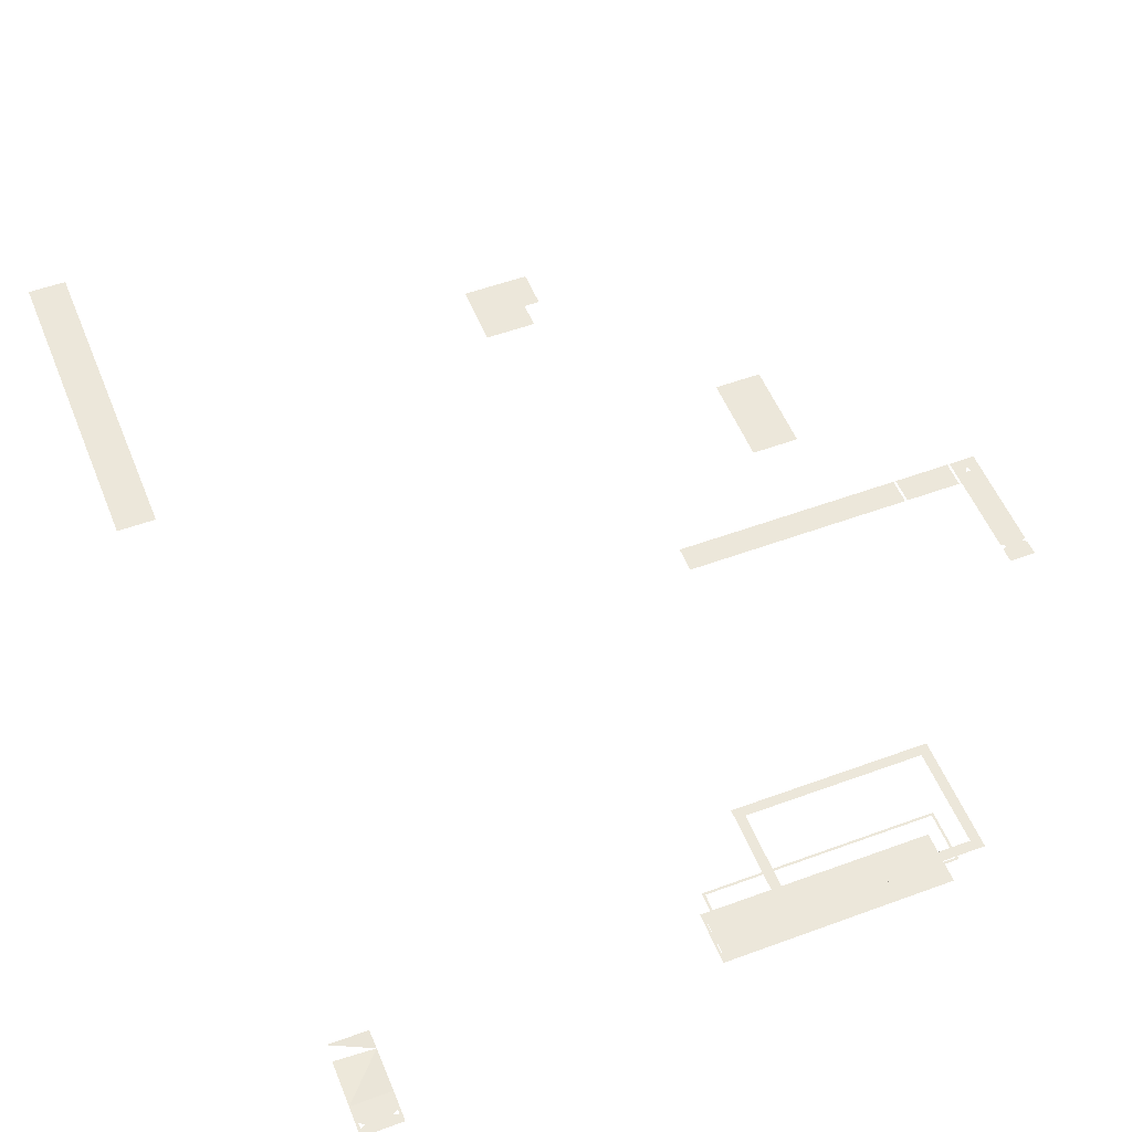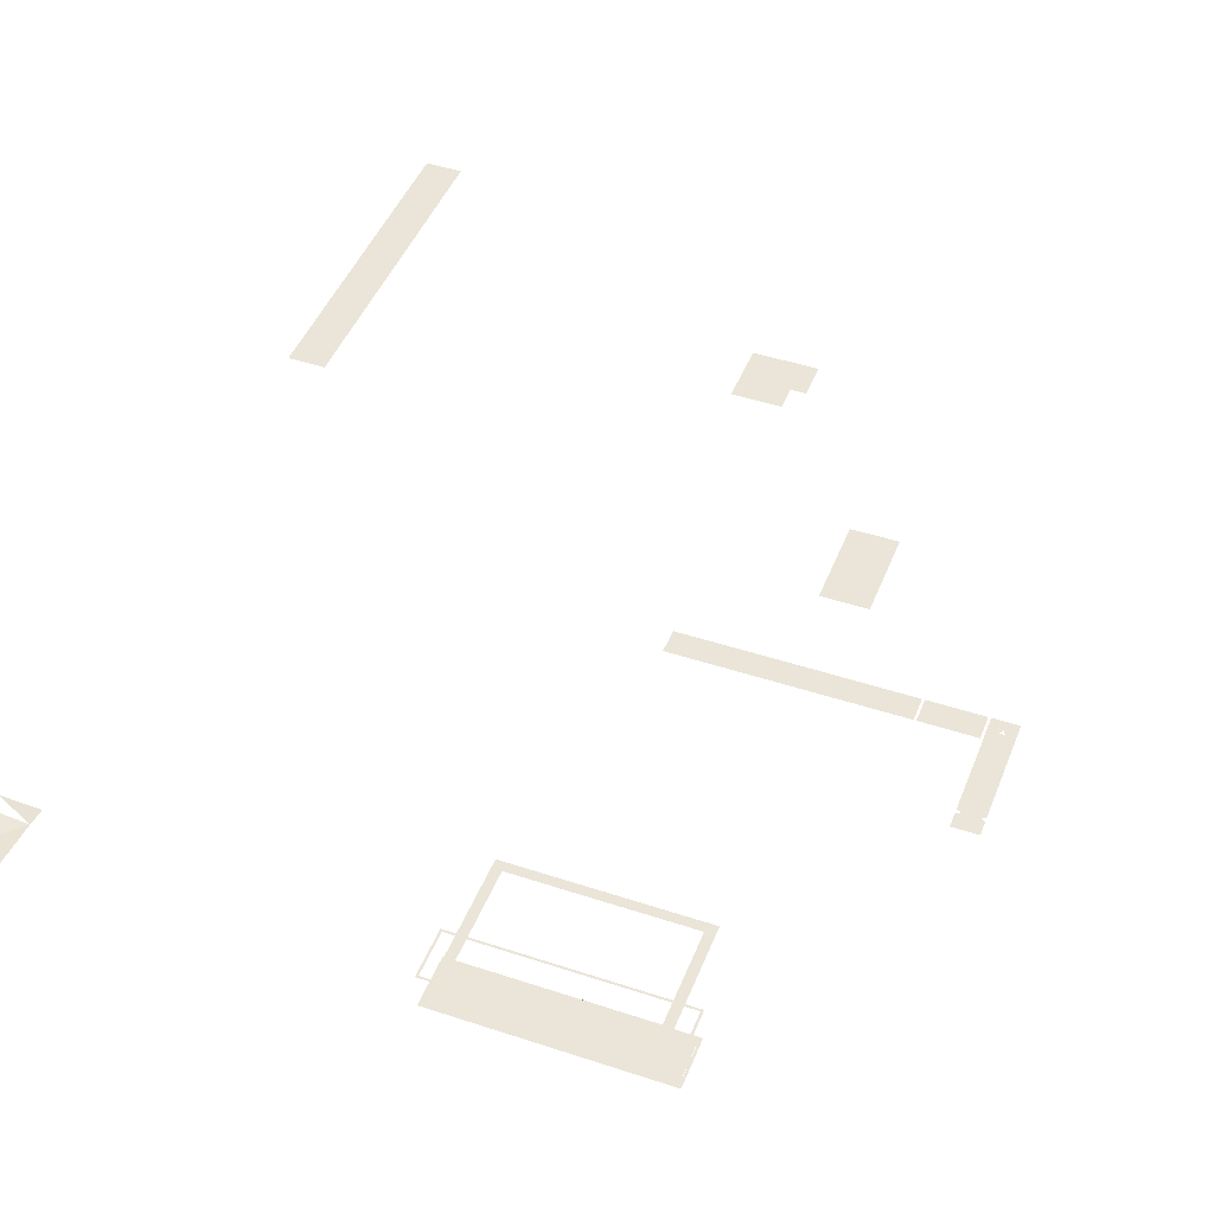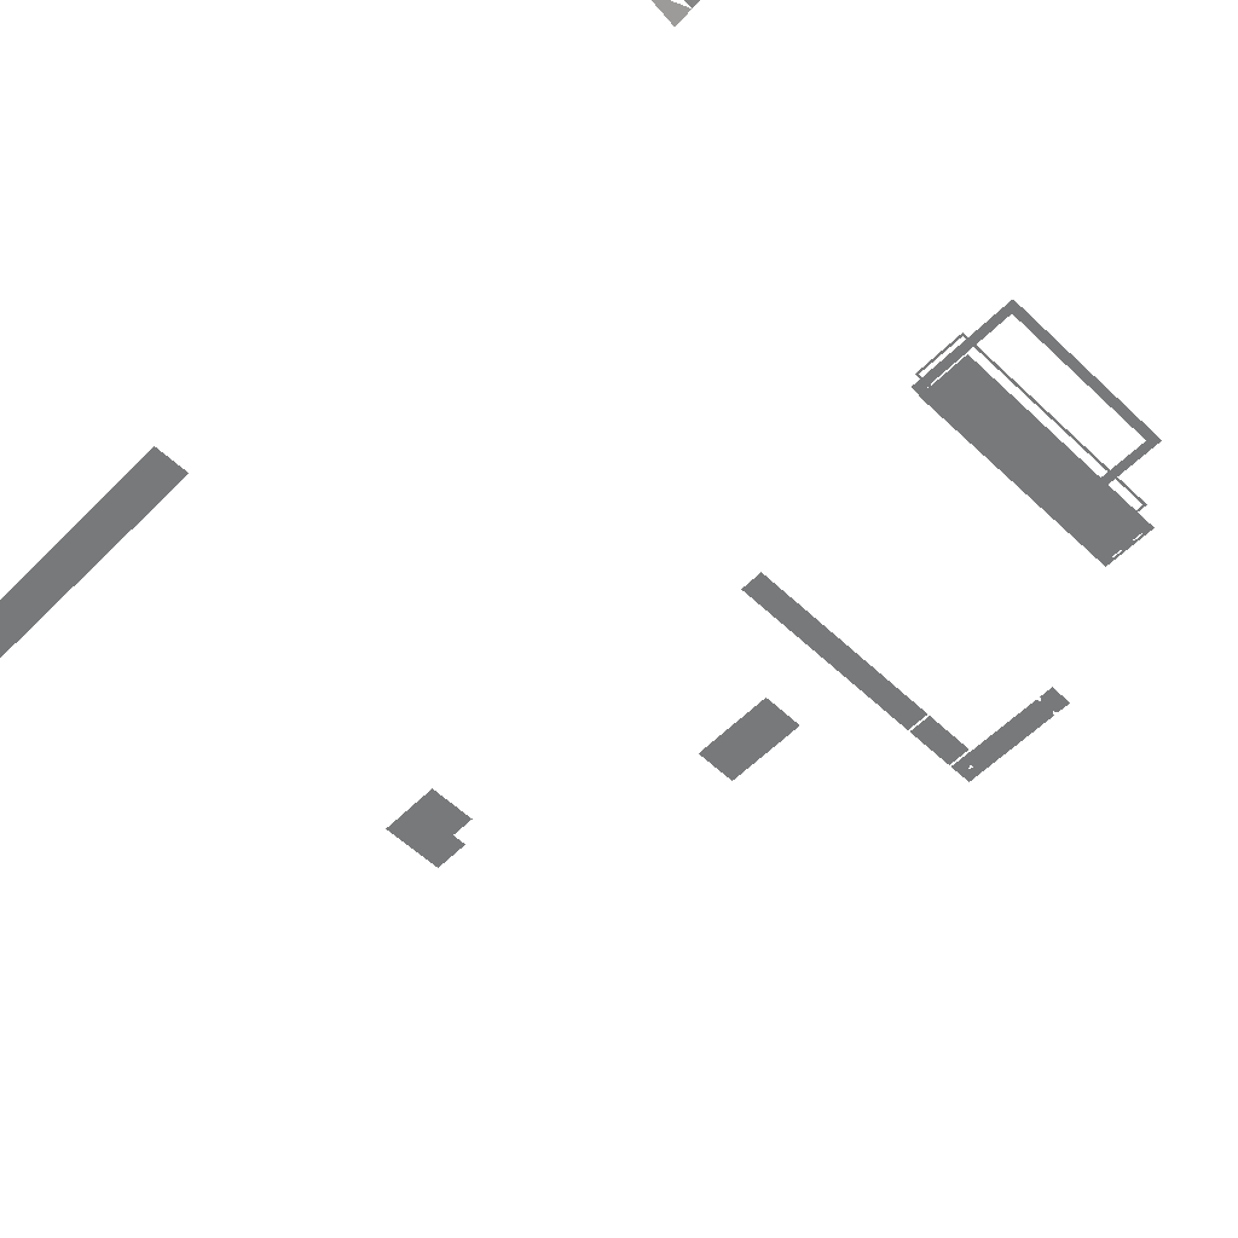
<metadata>
{"format":"obj","ext":"obj","renderer":"f3d","projection":"perspective","resolution":1024,"background":"white","views":[{"elev":52.9,"azim":158.4,"up":"+Y"},{"elev":45.5,"azim":-159.1,"up":"+Y"},{"elev":-57.7,"azim":135.8,"up":"+Y"}]}
</metadata>
<code>
v 1772 226 4268
v 1820 226 4268
v 1884 226 4268
v 1764 226 4268
v 1772 226 4268
v 1884 226 4268
v 1764 212 4412
v 1764 226 4268
v 1884 226 4268
v 1892 226 4268
v 1764 212 4412
v 1884 226 4268
v 1772 226 4196
v 1772 226 4212
v 1772 226 4268
v 1772 226 4172
v 1772 226 4196
v 1772 226 4268
v 1764 226 4172
v 1772 226 4172
v 1772 226 4268
v 1764 226 4172
v 1764 226 4172
v 1772 226 4268
v 1764 226 4268
v 1764 226 4172
v 1772 226 4268
v 1772 226 4268
v 1772 226 4212
v 1788 226 4204
v 1820 226 4268
v 1772 226 4268
v 1788 226 4204
v 1820 226 4188
v 1820 226 4268
v 1788 226 4204
v 1820 226 4188
v 1788 226 4204
v 1772 226 4196
v 1820 226 4180
v 1820 226 4188
v 1772 226 4196
v 1820 226 4172
v 1820 226 4180
v 1772 226 4196
v 1772 226 4172
v 1820 226 4172
v 1772 226 4196
v 1884 226 4268
v 1884 226 4212
v 1884 226 4196
v 1892 226 4268
v 1884 226 4268
v 1884 226 4196
v 1892 226 4173
v 1892 226 4268
v 1884 226 4196
v 1892 226 4172
v 1892 226 4173
v 1884 226 4196
v 1884 226 4172
v 1892 226 4172
v 1884 226 4196
v 1820 226 4188
v 1820 226 4180
v 1868 226 4204
v 1820 226 4268
v 1820 226 4188
v 1868 226 4204
v 1884 226 4268
v 1820 226 4268
v 1868 226 4204
v 1884 226 4212
v 1884 226 4268
v 1868 226 4204
v 1884 226 4196
v 1868 226 4204
v 1820 226 4180
v 1884 226 4172
v 1884 226 4196
v 1820 226 4180
v 1820 226 4172
v 1884 226 4172
v 1820 226 4180
v 1789 205.8 4475
v 1764 202 4477
v 1764 212 4412
v 1892 222 4468
v 1789 205.8 4475
v 1764 212 4412
v 1892 226 4268
v 1892 226 4412
v 1764 212 4412
v -100 -41 4492
v -92 -41 4492
v 250 -41 4492
v -100 -41 4484
v -100 -41 4492
v 250 -41 4492
v 250 -41 4484
v -100 -41 4484
v 250 -41 4492
v -100 -41 4652
v -100 -41 4660
v 250 -41 4660
v -92 -41 4652
v -100 -41 4652
v 250 -41 4660
v 250 -41 4652
v -92 -41 4652
v 250 -41 4660
v -100 -41 4652
v -92 -41 4652
v -92 -41 4492
v -100 -41 4492
v -100 -41 4652
v -92 -41 4492
v 250 -41 4652
v 250 -41 4660
v 660 -41 4660
v 660 -41 4652
v 250 -41 4652
v 660 -41 4660
v 250 -41 4484
v 250 -41 4492
v 660 -41 4492
v 660 -41 4484
v 250 -41 4484
v 660 -41 4492
v 532 -169 4626
v 596 -169 4626
v 660 -169 4626
v 36 -169 4626
v 532 -169 4626
v 660 -169 4626
v -28 -169 4626
v 36 -169 4626
v 660 -169 4626
v -92 -169 4626
v -28 -169 4626
v 660 -169 4626
v -100 -169 4626
v -92 -169 4626
v 660 -169 4626
v -100 -169 4660
v -100 -169 4626
v 660 -169 4626
v 660 -169 4660
v -100 -169 4660
v 660 -169 4626
v 36 -169 4594
v -28 -169 4594
v -92 -169 4594
v 532 -169 4594
v 36 -169 4594
v -92 -169 4594
v 596 -169 4594
v 532 -169 4594
v -92 -169 4594
v 660 -169 4594
v 596 -169 4594
v -92 -169 4594
v 660 -169 4550
v 660 -169 4594
v -92 -169 4594
v 596 -169 4550
v 660 -169 4550
v -92 -169 4594
v 532 -169 4550
v 596 -169 4550
v -92 -169 4594
v 36 -169 4550
v 532 -169 4550
v -92 -169 4594
v -28 -169 4550
v 36 -169 4550
v -92 -169 4594
v -92 -169 4550
v -28 -169 4550
v -92 -169 4594
v -100 -169 4550
v -92 -169 4550
v -92 -169 4594
v -100 -169 4594
v -100 -169 4550
v -92 -169 4594
v 532 -169 4594
v 532 -169 4626
v 36 -169 4626
v 36 -169 4594
v 532 -169 4594
v 36 -169 4626
v -100 -169 4594
v -92 -169 4594
v -92 -169 4626
v -100 -169 4626
v -100 -169 4594
v -92 -169 4626
v 660 -161 4652
v 660 -161 4550
v -92 -161 4550
v -92 -161 4652
v 660 -161 4652
v -92 -161 4550
v -100 -169 4518
v -100 -169 4484
v 660 -169 4484
v -92 -169 4518
v -100 -169 4518
v 660 -169 4484
v -28 -169 4518
v -92 -169 4518
v 660 -169 4484
v 36 -169 4518
v -28 -169 4518
v 660 -169 4484
v 532 -169 4518
v 36 -169 4518
v 660 -169 4484
v 596 -169 4518
v 532 -169 4518
v 660 -169 4484
v 660 -169 4518
v 596 -169 4518
v 660 -169 4484
v 532 -169 4518
v 532 -169 4550
v 36 -169 4550
v 36 -169 4518
v 532 -169 4518
v 36 -169 4550
v -100 -169 4518
v -92 -169 4518
v -92 -169 4550
v -100 -169 4550
v -100 -169 4518
v -92 -169 4550
v 660 -161 4492
v -92 -161 4492
v -92 -161 4550
v 660 -161 4550
v 660 -161 4492
v -92 -161 4550
v 668 -41 4484
v 660 -41 4484
v 660 -41 4492
v 668 -41 4492
v 668 -41 4484
v 660 -41 4492
v 668 -41 4652
v 660 -41 4652
v 660 -41 4660
v 668 -41 4660
v 668 -41 4652
v 660 -41 4660
v 668 -41 4652
v 668 -41 4492
v 660 -41 4492
v 660 -41 4652
v 668 -41 4652
v 660 -41 4492
v 668 -169 4518
v 660 -169 4518
v 660 -169 4484
v 668 -169 4484
v 668 -169 4518
v 660 -169 4484
v 668 -169 4594
v 668 -169 4615
v 660 -169 4615
v 660 -169 4594
v 668 -169 4594
v 660 -169 4615
v 668 -169 4550
v 668 -169 4594
v 660 -169 4594
v 660 -169 4550
v 668 -169 4550
v 660 -169 4594
v 668 -169 4518
v 668 -169 4550
v 660 -169 4550
v 660 -169 4518
v 668 -169 4518
v 660 -169 4550
v 660 -169 4660
v 660 -169 4626
v 668 -169 4626
v 668 -169 4660
v 660 -169 4660
v 668 -169 4626
v 668 -169 4626
v 660 -169 4626
v 660 -169 4615
v 668 -169 4615
v 668 -169 4626
v 660 -169 4615
v -68 196 4412
v -36 196 4412
v 476 196 4412
v -100 196 4380
v -68 196 4412
v 476 196 4412
v 540 196 4380
v -100 196 4380
v 476 196 4412
v 508 196 4412
v 540 196 4380
v 476 196 4412
v -100 196 4380
v -100 196 4412
v -68 196 4412
v 540 196 4380
v 508 196 4412
v 540 196 4412
v -100 196 4732
v -100 196 4764
v -68 196 4732
v -68 196 4732
v -100 196 4764
v 476 196 4764
v -36 196 4732
v -68 196 4732
v 476 196 4764
v 476 196 4732
v -36 196 4732
v 476 196 4764
v -100 196 4732
v -68 196 4732
v -68 196 4412
v -100 196 4412
v -100 196 4732
v -68 196 4412
v 508 196 4732
v 476 196 4732
v 476 196 4764
v 540 196 4764
v 508 196 4732
v 476 196 4764
v 508 196 4732
v 540 196 4764
v 540 196 4412
v 508 196 4412
v 508 196 4732
v 540 196 4412
v 344 326 5620
v -248 326 5620
v -248 326 5536
v 344 326 5536
v 344 326 5620
v -248 326 5536
v -628 326 5572
v -644 326 5572
v -646 326 5572
v -592 326 5572
v -628 326 5572
v -646 326 5572
v -592 326 5536
v -592 326 5572
v -646 326 5572
v -592 326 5336
v -592 326 5536
v -646 326 5572
v -592 326 5268
v -592 326 5336
v -646 326 5572
v -608 326 5260
v -592 326 5268
v -646 326 5572
v -646 326 5279
v -608 326 5260
v -646 326 5572
v -646 326 5572
v -644 326 5572
v -636 326 5588
v -646 326 5620
v -646 326 5572
v -636 326 5588
v -620 326 5620
v -646 326 5620
v -636 326 5588
v -620 326 5620
v -636 326 5588
v -628 326 5572
v -592 326 5620
v -620 326 5620
v -628 326 5572
v -592 326 5572
v -592 326 5620
v -628 326 5572
v -608 326 5260
v -646 326 5279
v -646 326 5253
v -592 326 5252
v -608 326 5260
v -646 326 5253
v -592 326 5203
v -592 326 5252
v -646 326 5253
v -592 326 5202
v -592 326 5203
v -646 326 5253
v -646 326 5202
v -592 326 5202
v -646 326 5253
v -646 326 5279
v -646 326 5572
v -646 326 5620
v -646 326 5253
v -646 326 5279
v -646 326 5620
v -660 326 5260
v -646 326 5253
v -646 326 5620
v -676 326 5268
v -660 326 5260
v -646 326 5620
v -676 326 5620
v -676 326 5268
v -646 326 5620
v -646 326 5202
v -646 326 5253
v -660 326 5260
v -676 326 5202
v -646 326 5202
v -660 326 5260
v -676 326 5202
v -676 326 5202
v -660 326 5260
v -676 326 5252
v -676 326 5202
v -660 326 5260
v -392.9 326 5536
v -392 326 5536
v -248 326 5536
v -392.9 326 5620
v -392.9 326 5536
v -248 326 5536
v -248 326 5620
v -392.9 326 5620
v -248 326 5536
v -583.1 326 5620
v -583.1 326 5536
v -400.9 326 5536
v -400.9 326 5620
v -583.1 326 5620
v -400.9 326 5536
v -592 326 5572
v -592 326 5536
v -591.1 326 5536
v -592 326 5620
v -592 326 5572
v -591.1 326 5536
v -591.1 326 5620
v -592 326 5620
v -591.1 326 5536
v -164 370 5924
v -12 370 5924
v -12 370 6052
v -164 370 6052
v -164 370 5924
v -12 370 6052
v -164 370 6116
v -164 370 6052
v -12 370 6052
v -164 370 6156
v -164 370 6116
v -12 370 6052
v -12 370 6156
v -164 370 6156
v -12 370 6052
v -164 370 5860
v -12 370 5860
v -12 370 5924
v -164 370 5924
v -164 370 5860
v -12 370 5924
v 391 226 6755
v 559 226 6755
v 559 226 6971
v 391 226 6843
v 391 226 6755
v 559 226 6971
v 391 226 6971
v 391 226 6843
v 559 226 6971
v 391 226 6971
v 364 226 6971
v 364 226 6843
v 391 226 6843
v 391 226 6971
v 364 226 6843
v 339 226 6843
v 339.5 226 6843
v 364 226 6843
v 339 226 6971
v 339 226 6843
v 364 226 6843
v 339.5 226 6971
v 339 226 6971
v 364 226 6843
v 364 226 6971
v 339.5 226 6971
v 364 226 6843
v 1814 226 7311
v 1814 226 6415
v 1814 226 6415
v 1814 226 7527
v 1814 226 7311
v 1814 226 6415
v 1942 226 7527
v 1814 226 7527
v 1814 226 6415
v 1942 226 6415
v 1942 226 7527
v 1814 226 6415
v 1942 226 6415
v 1942 226 6415
v 1814 226 6415
f 1 2 3
f 4 5 6
f 7 8 9
f 10 11 12
f 13 14 15
f 16 17 18
f 19 20 21
f 22 23 24
f 25 26 27
f 28 29 30
f 31 32 33
f 34 35 36
f 37 38 39
f 40 41 42
f 43 44 45
f 46 47 48
f 49 50 51
f 52 53 54
f 55 56 57
f 58 59 60
f 61 62 63
f 64 65 66
f 67 68 69
f 70 71 72
f 73 74 75
f 76 77 78
f 79 80 81
f 82 83 84
f 85 86 87
f 88 89 90
f 91 92 93
f 94 95 96
f 97 98 99
f 100 101 102
f 103 104 105
f 106 107 108
f 109 110 111
f 112 113 114
f 115 116 117
f 118 119 120
f 121 122 123
f 124 125 126
f 127 128 129
f 130 131 132
f 133 134 135
f 136 137 138
f 139 140 141
f 142 143 144
f 145 146 147
f 148 149 150
f 151 152 153
f 154 155 156
f 157 158 159
f 160 161 162
f 163 164 165
f 166 167 168
f 169 170 171
f 172 173 174
f 175 176 177
f 178 179 180
f 181 182 183
f 184 185 186
f 187 188 189
f 190 191 192
f 193 194 195
f 196 197 198
f 199 200 201
f 202 203 204
f 205 206 207
f 208 209 210
f 211 212 213
f 214 215 216
f 217 218 219
f 220 221 222
f 223 224 225
f 226 227 228
f 229 230 231
f 232 233 234
f 235 236 237
f 238 239 240
f 241 242 243
f 244 245 246
f 247 248 249
f 250 251 252
f 253 254 255
f 256 257 258
f 259 260 261
f 262 263 264
f 265 266 267
f 268 269 270
f 271 272 273
f 274 275 276
f 277 278 279
f 280 281 282
f 283 284 285
f 286 287 288
f 289 290 291
f 292 293 294
f 295 296 297
f 298 299 300
f 301 302 303
f 304 305 306
f 307 308 309
f 310 311 312
f 313 314 315
f 316 317 318
f 319 320 321
f 322 323 324
f 325 326 327
f 328 329 330
f 331 332 333
f 334 335 336
f 337 338 339
f 340 341 342
f 343 344 345
f 346 347 348
f 349 350 351
f 352 353 354
f 355 356 357
f 358 359 360
f 361 362 363
f 364 365 366
f 367 368 369
f 370 371 372
f 373 374 375
f 376 377 378
f 379 380 381
f 382 383 384
f 385 386 387
f 388 389 390
f 391 392 393
f 394 395 396
f 397 398 399
f 400 401 402
f 403 404 405
f 406 407 408
f 409 410 411
f 412 413 414
f 415 416 417
f 418 419 420
f 421 422 423
f 424 425 426
f 427 428 429
f 430 431 432
f 433 434 435
f 436 437 438
f 439 440 441
f 442 443 444
f 445 446 447
f 448 449 450
f 451 452 453
f 454 455 456
f 457 458 459
f 460 461 462
f 463 464 465
f 466 467 468
f 469 470 471
f 472 473 474
f 475 476 477
f 478 479 480
f 481 482 483
f 484 485 486
f 487 488 489
f 490 491 492
f 493 494 495
f 496 497 498
f 499 500 501
f 502 503 504
f 505 506 507
f 508 509 510
f 511 512 513
f 514 515 516
f 517 518 519

</code>
